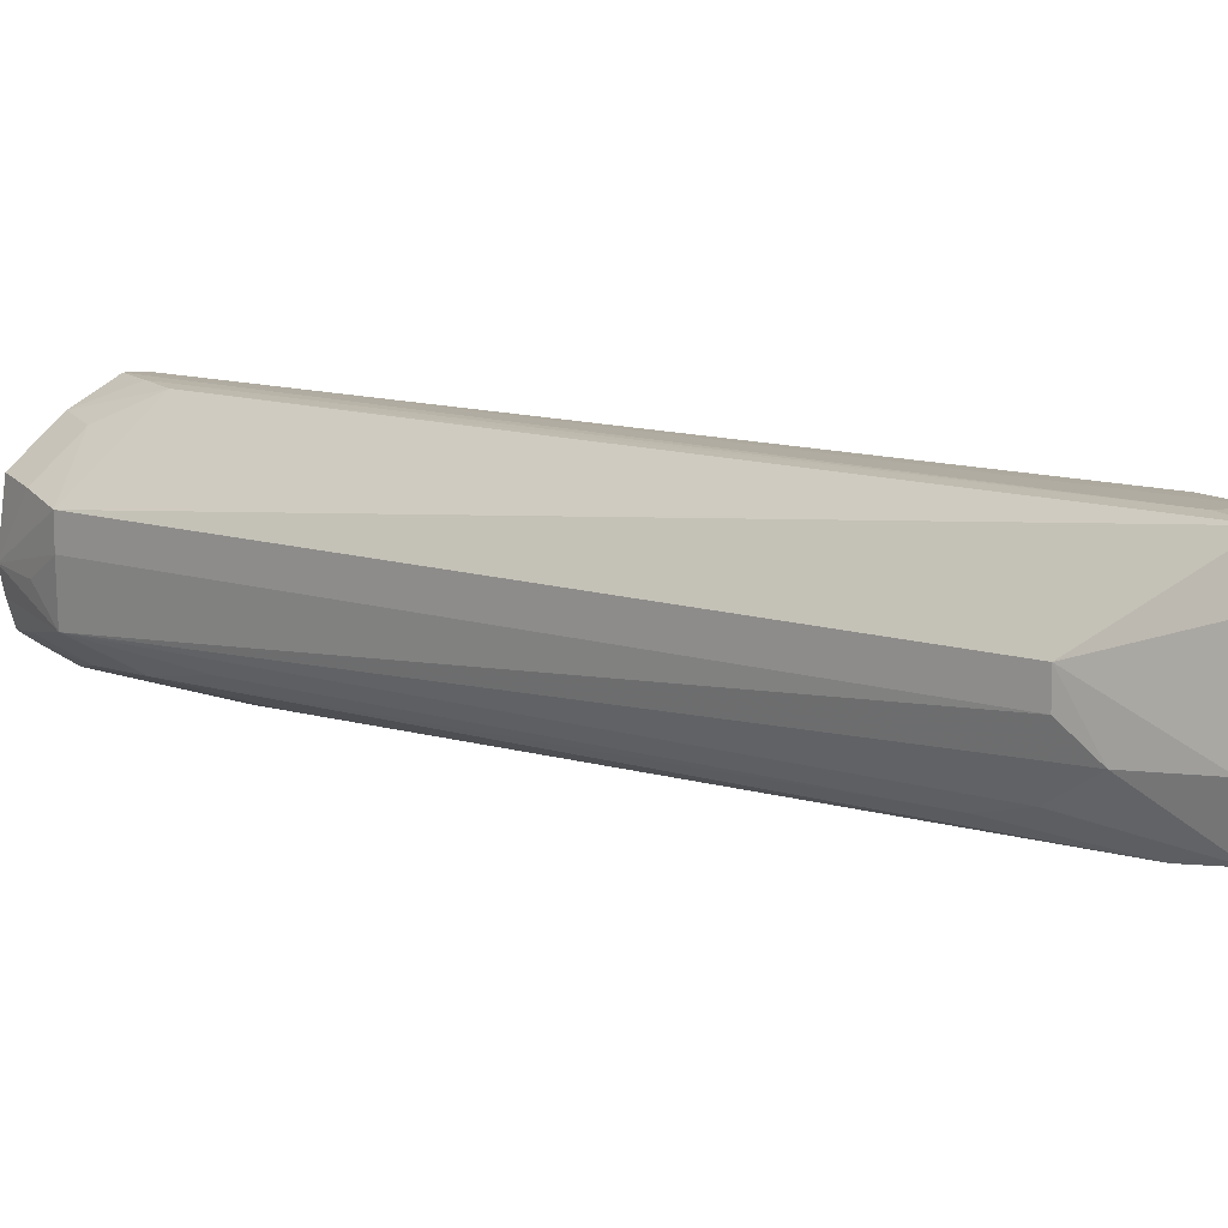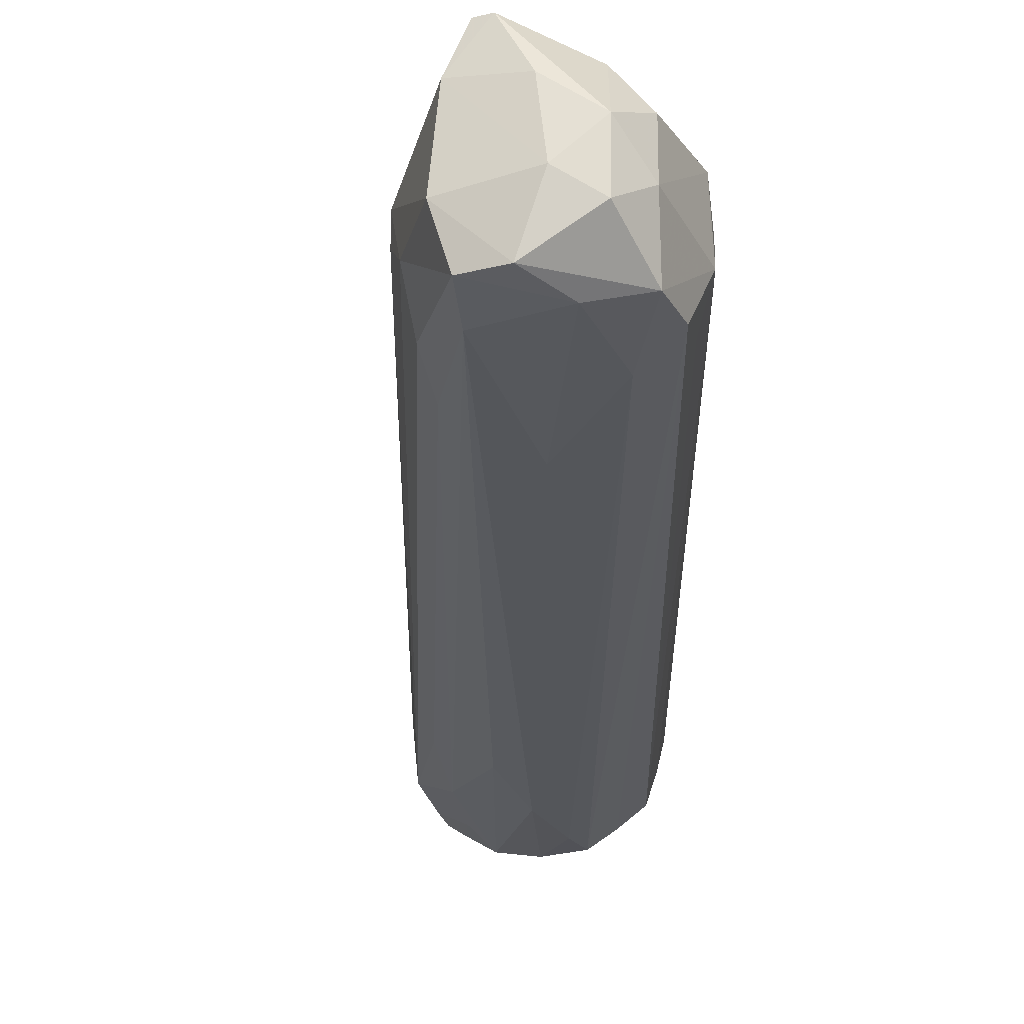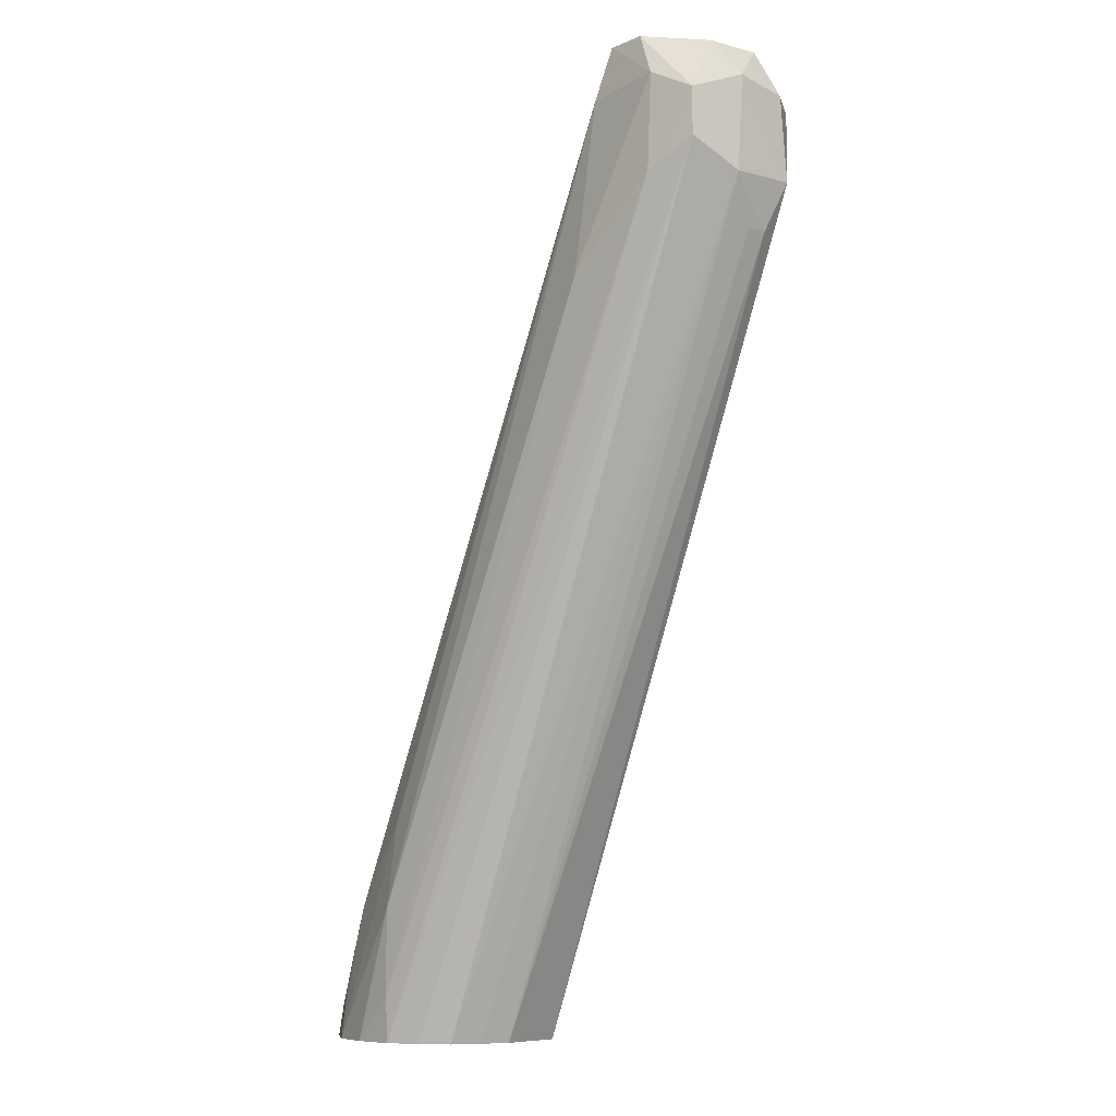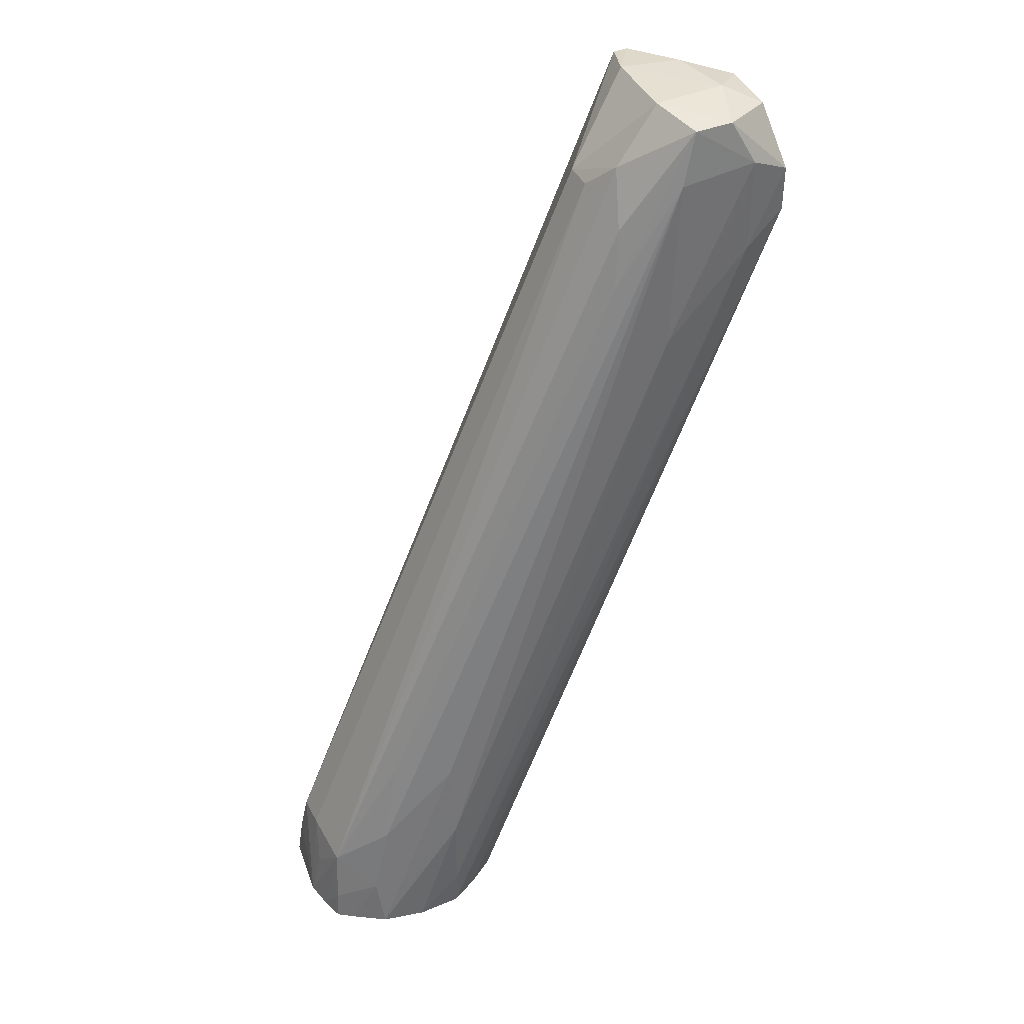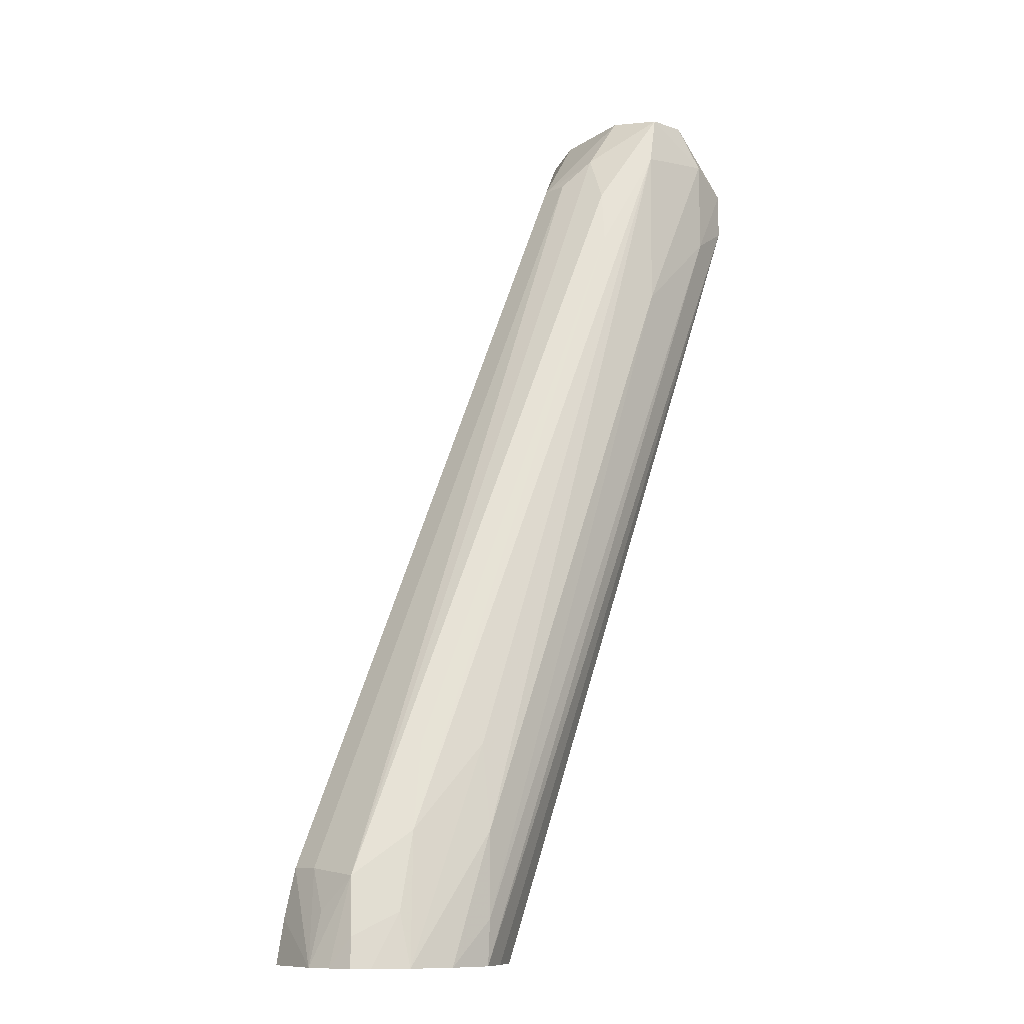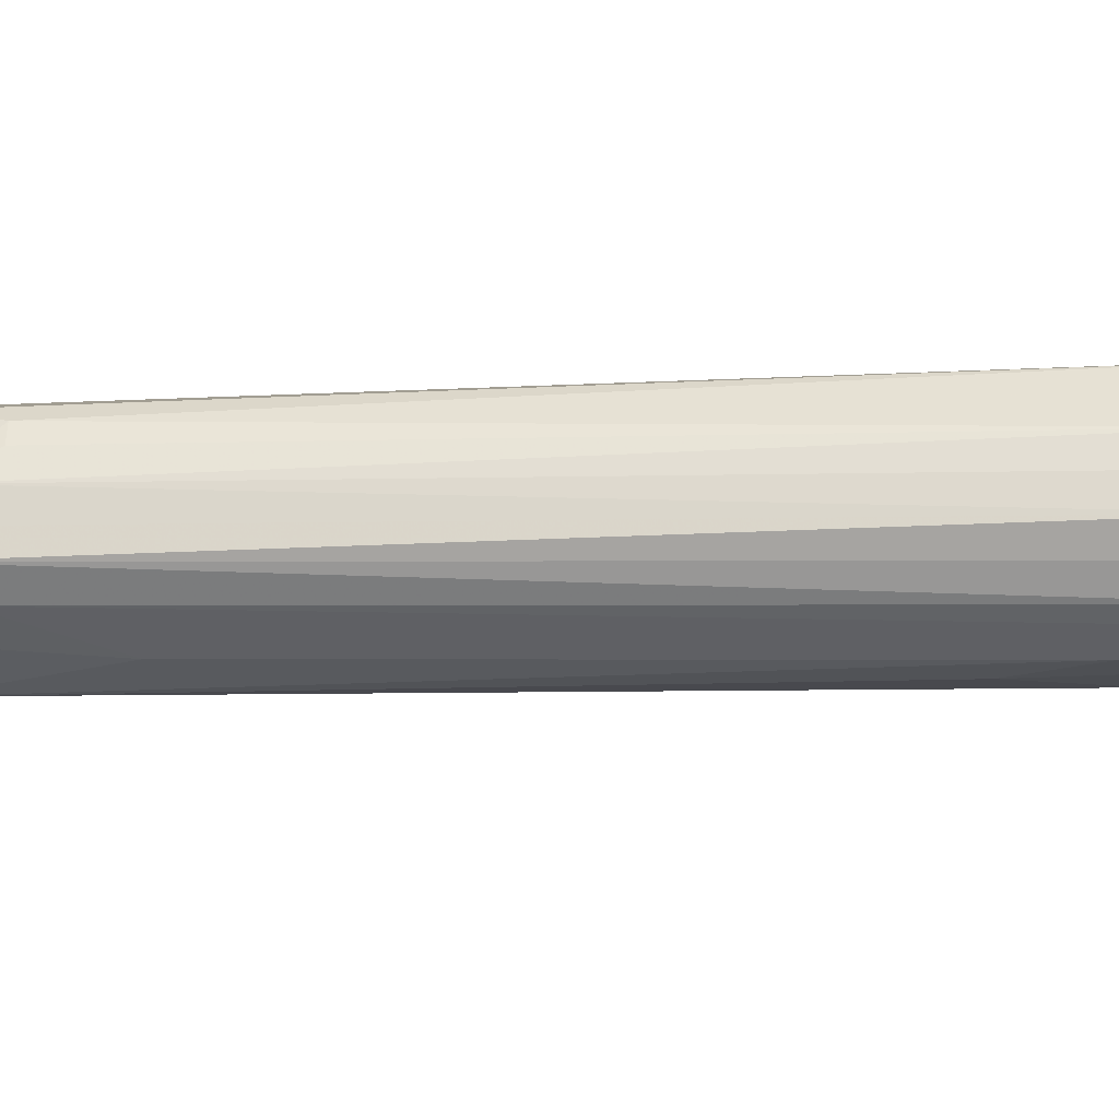
<metadata>
{"format":"obj","ext":"obj","renderer":"f3d","projection":"perspective","resolution":1024,"background":"white","views":[{"elev":10.3,"azim":156.0,"up":"+Z"},{"elev":-24.2,"azim":-157.3,"up":"+Z"},{"elev":-8.8,"azim":-131.3,"up":"+Y"},{"elev":41.3,"azim":154.3,"up":"+Y"},{"elev":-10.4,"azim":139.1,"up":"+Y"},{"elev":-38.4,"azim":-64.2,"up":"+Z"}]}
</metadata>
<code>
v -0.03813 0.5325 -0.001133
v -0.03715 0.5295 0.0006703
v -0.03715 0.5295 0.002065
v -0.03801 0.5327 0.003254
v -0.03798 0.5387 -0.0005704
v -0.03747 0.5372 -0.004326
v -0.03747 0.5342 -0.004326
v -0.03658 0.5305 -0.002984
v -0.01587 0.4805 -0.004867
v -0.01655 0.4805 -0.002983
v -0.01705 0.4805 -0.0011
v -0.01616 0.4805 0.003321
v -0.03449 0.5324 0.006185
v -0.03579 0.5382 0.005681
v -0.03783 0.5382 0.002938
v -0.03691 0.541 0.001644
v -0.03691 0.541 0.001611
v -0.0368 0.5408 -0.002044
v -0.03314 0.5416 -0.004433
v -0.03465 0.5387 -0.005027
v -0.03452 0.5325 -0.00519
v -0.01223 0.4805 -0.007074
v -0.01408 0.4805 -0.006063
v -0.01282 0.4805 0.006064
v -0.03287 0.534 0.007362
v -0.03304 0.5382 0.007417
v -0.03214 0.5411 0.007275
v -0.03405 0.5416 0.003837
v -0.03465 0.5418 -0.0005704
v -0.02971 0.542 -0.0011
v -0.03061 0.5416 -0.004433
v -0.02961 0.5382 -0.00496
v -0.02868 0.5272 -0.005806
v -0.01223 0.4834 -0.007244
v -0.009335 0.4805 -0.007143
v -0.01008 0.4805 0.007322
v -0.03086 0.5382 0.007417
v -0.03118 0.5411 0.007275
v -0.03013 0.5417 0.004383
v -0.02564 0.5366 0.002218
v -0.02689 0.5383 -0.00132
v -0.02616 0.535 -0.003295
v -0.02549 0.5314 -0.004274
v -0.007426 0.4889 -0.005551
v -0.01223 0.4943 -0.0065
v -0.01223 0.4889 -0.007254
v -0.006517 0.4805 -0.006532
v -0.008912 0.4805 0.007322
v -0.009134 0.4834 0.007258
v -0.009457 0.4862 0.00714
v -0.003831 0.4865 0.001967
v -0.02564 0.5366 0.0003601
v -0.004022 0.4861 -0.00373
v -0.008735 0.4943 -0.004597
v -0.006208 0.4839 -0.005842
v -0.004514 0.4805 -0.005243
v -0.00617 0.4805 0.005676
v -0.006392 0.4834 0.005309
v -0.003459 0.4834 0.002567
v -0.002671 0.4805 -0.001309
v -0.003831 0.4865 -7.357e-05
v -0.003352 0.4839 -0.001581
v -0.003012 0.4805 -0.002941
v -0.003647 0.4824 -0.004313
v -0.00347 0.4805 -0.004517
v -0.003182 0.4805 0.002934
f 1 2 3
f 1 3 4
f 1 4 5
f 1 5 6
f 1 6 7
f 1 7 8
f 1 8 9
f 1 9 10
f 1 10 11
f 1 11 2
f 2 11 3
f 3 11 12
f 3 12 4
f 4 13 14
f 4 14 15
f 4 15 5
f 4 12 13
f 5 15 16
f 5 16 17
f 5 17 18
f 5 18 6
f 6 18 19
f 6 19 20
f 6 20 21
f 6 21 7
f 7 21 22
f 7 22 23
f 7 23 9
f 7 9 8
f 9 23 22
f 9 22 35
f 9 35 47
f 9 47 56
f 9 56 65
f 9 65 63
f 9 63 60
f 9 60 66
f 9 66 57
f 9 57 48
f 9 48 36
f 9 36 24
f 9 24 12
f 9 12 11
f 9 11 10
f 12 24 13
f 13 25 14
f 13 24 25
f 14 26 27
f 14 27 16
f 14 16 15
f 14 25 26
f 16 27 28
f 16 28 29
f 16 29 17
f 17 29 18
f 18 29 19
f 19 29 30
f 19 30 31
f 19 31 20
f 20 31 32
f 20 32 33
f 20 33 21
f 21 33 34
f 21 34 22
f 22 34 35
f 24 36 25
f 25 36 26
f 26 37 38
f 26 38 27
f 26 36 48
f 26 48 37
f 27 38 39
f 27 39 28
f 28 39 29
f 29 39 30
f 30 39 40
f 30 40 41
f 30 41 31
f 31 41 42
f 31 42 43
f 31 43 32
f 32 43 44
f 32 44 45
f 32 45 46
f 32 46 33
f 33 46 34
f 34 46 35
f 35 46 47
f 37 48 49
f 37 49 50
f 37 50 38
f 38 40 39
f 38 50 51
f 38 51 40
f 40 52 41
f 40 51 61
f 40 61 52
f 41 52 53
f 41 53 42
f 42 53 54
f 42 54 43
f 43 54 44
f 44 54 53
f 44 53 55
f 44 55 47
f 44 47 45
f 45 47 46
f 47 55 56
f 48 57 49
f 49 57 50
f 50 57 58
f 50 58 51
f 51 58 59
f 51 59 60
f 51 60 61
f 52 61 53
f 53 61 62
f 53 62 60
f 53 60 63
f 53 63 64
f 53 64 55
f 55 64 56
f 56 64 65
f 57 66 58
f 58 66 59
f 59 66 60
f 60 62 61
f 63 65 64

</code>
